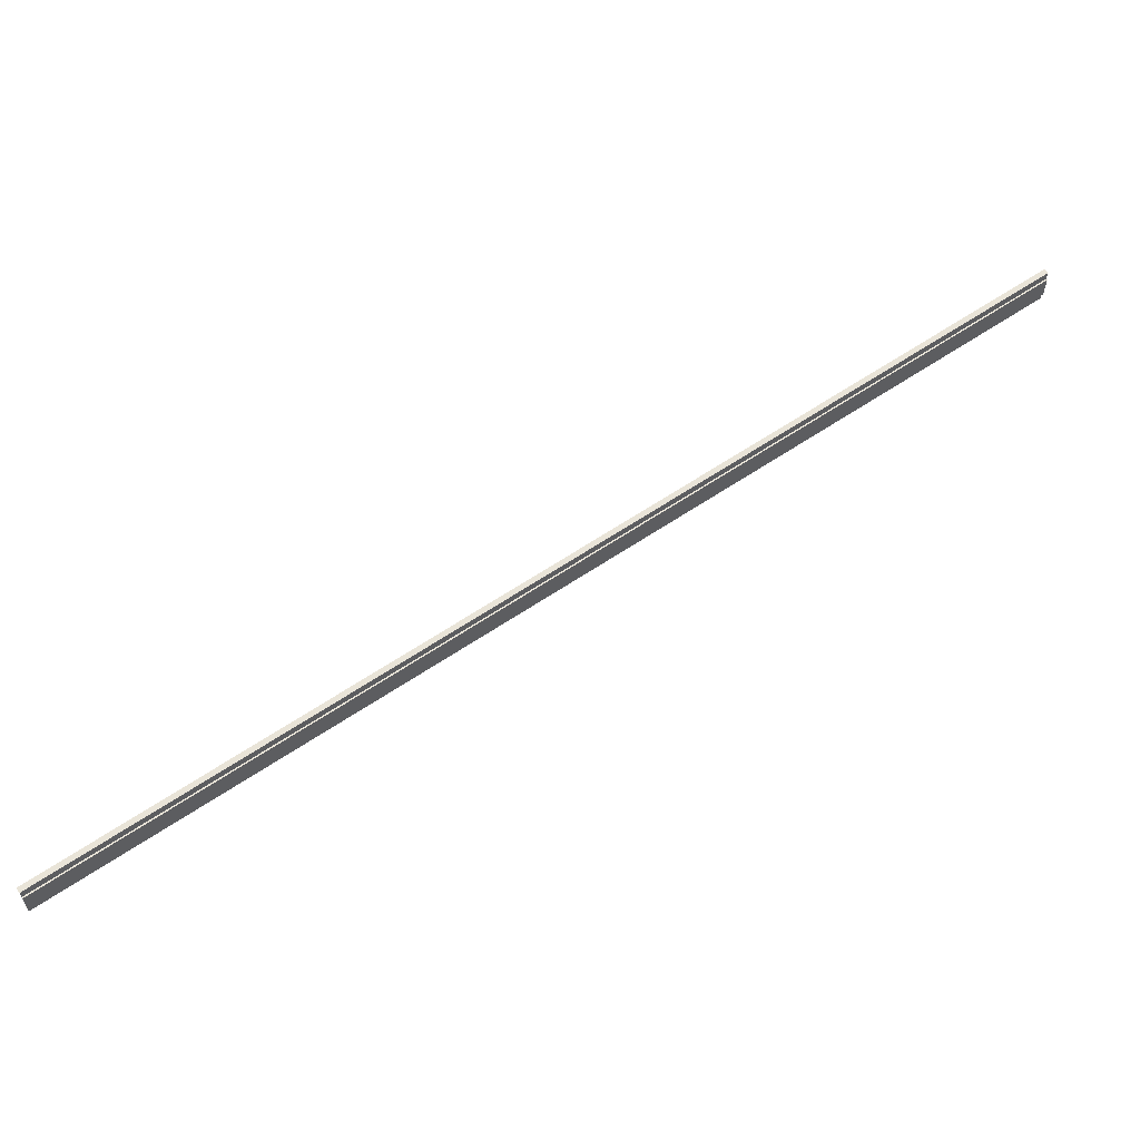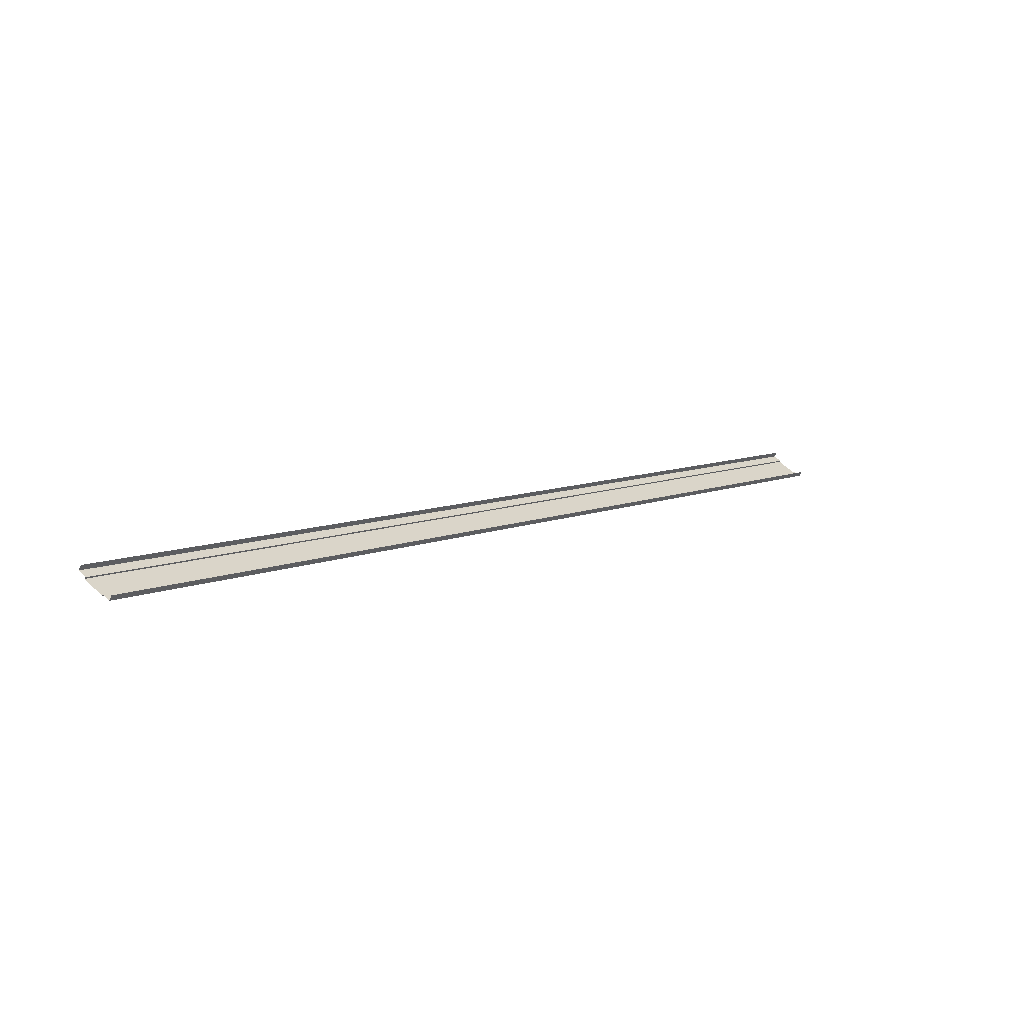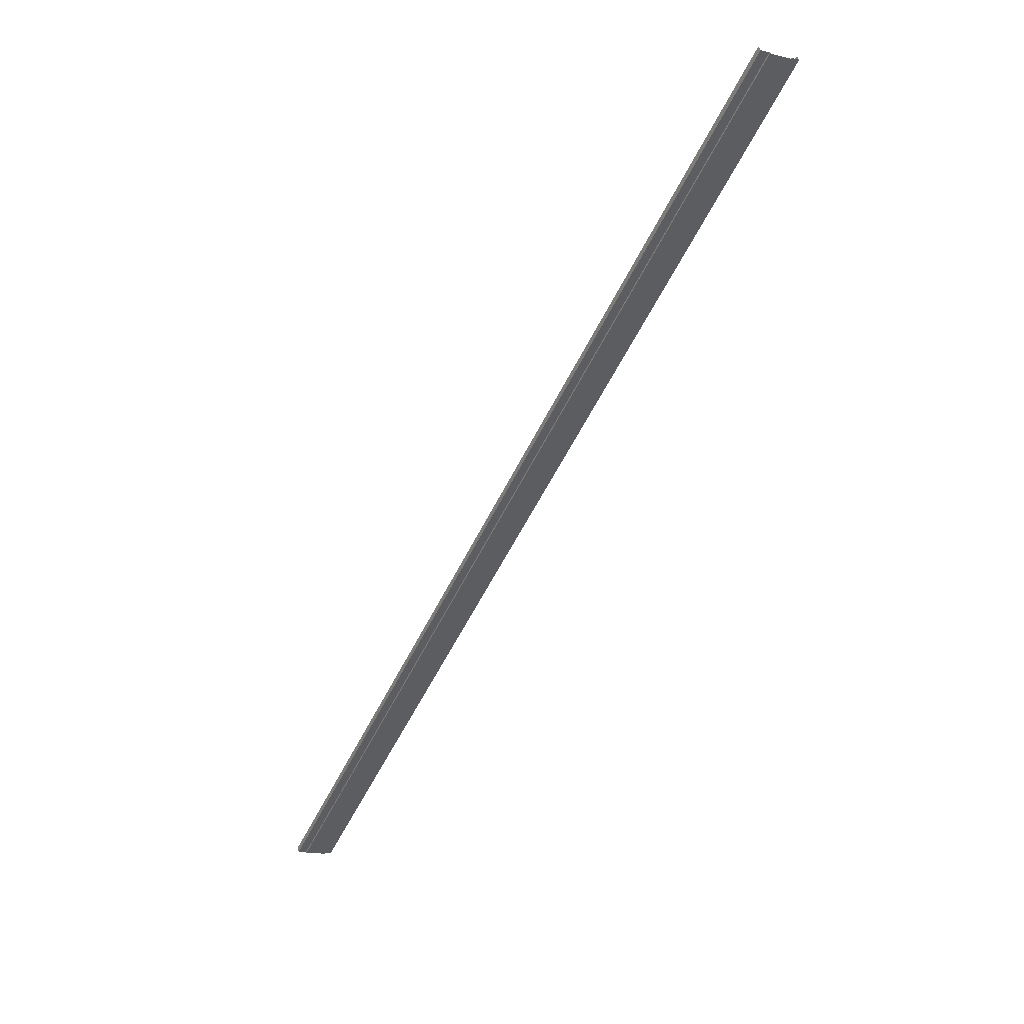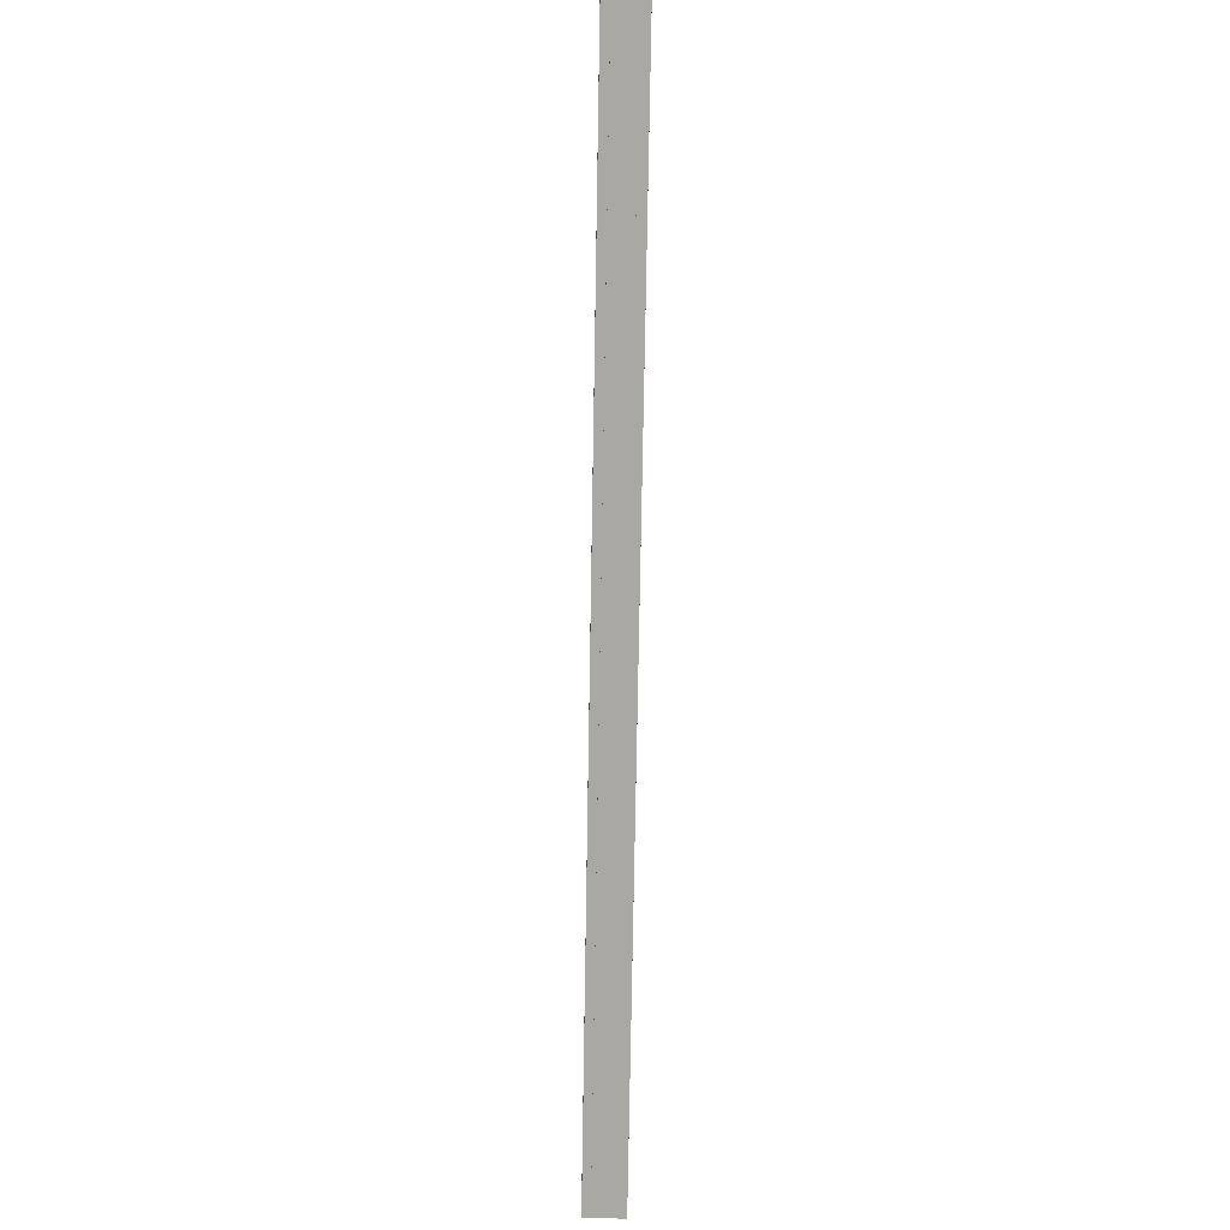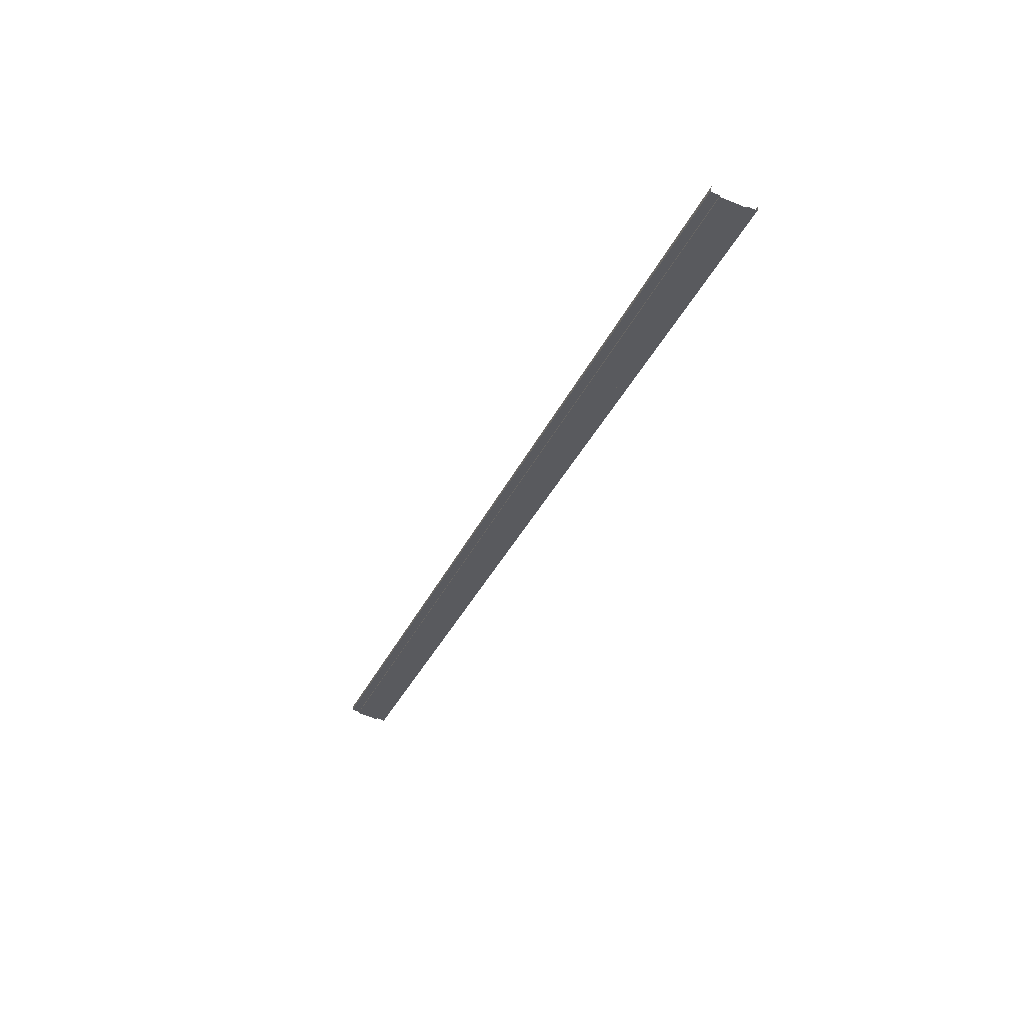
<metadata>
{"format":"obj","ext":"obj","renderer":"f3d","projection":"perspective","resolution":1024,"background":"white","views":[{"elev":-29.5,"azim":179.9,"up":"+Y"},{"elev":52.8,"azim":-43.2,"up":"+Y"},{"elev":-11.6,"azim":-119.9,"up":"+Y"},{"elev":70.0,"azim":91.2,"up":"+Y"},{"elev":-64.7,"azim":67.5,"up":"+Y"}]}
</metadata>
<code>
v -1.676 4.835 -3.236
v -1.674 4.838 -3.236
v 0.4806 3.341 -3.236
v 0.488 3.351 -3.161
v -1.667 4.849 -3.161
v -1.674 4.838 -3.161
v -1.674 4.838 -3.258
v -1.667 4.849 -3.258
v 0.488 3.351 -3.258
v -1.676 4.835 -3.236
v 0.4786 3.338 -3.236
v 0.4786 3.338 -3.181
v -1.674 4.838 -3.258
v 0.4806 3.341 -3.258
v 0.4806 3.341 -3.236
v -1.676 4.835 -3.181
v 0.4786 3.338 -3.181
v 0.4806 3.341 -3.181
v -1.674 4.838 -3.181
v 0.4806 3.341 -3.181
v 0.4806 3.341 -3.161
v 0.4786 3.338 -3.236
v -1.676 4.835 -3.236
v 0.4806 3.341 -3.236
v 0.4806 3.341 -3.161
v 0.4806 3.341 -3.258
v -1.676 4.835 -3.181
v -1.674 4.838 -3.236
v -1.674 4.838 -3.258
v 0.4806 3.341 -3.236
v -1.674 4.838 -3.181
v -1.676 4.835 -3.181
v 0.4806 3.341 -3.181
v -1.674 4.838 -3.161
f 1 2 3
f 4 5 6
f 7 8 9
f 10 11 12
f 13 14 15
f 16 17 18
f 19 20 21
f 22 23 24
f 25 4 6
f 26 7 9
f 27 10 12
f 28 29 30
f 31 32 33
f 34 19 21

</code>
